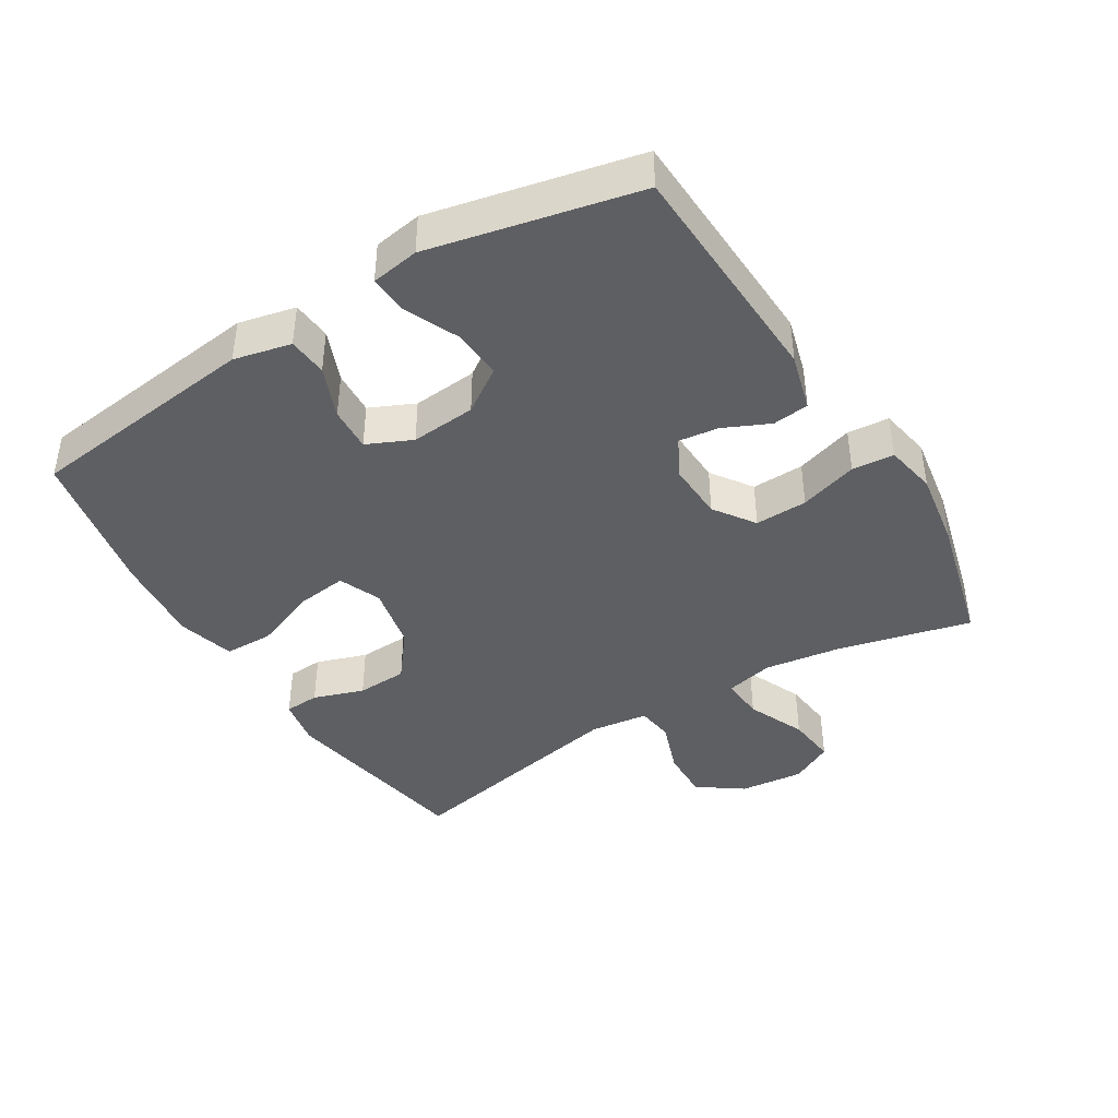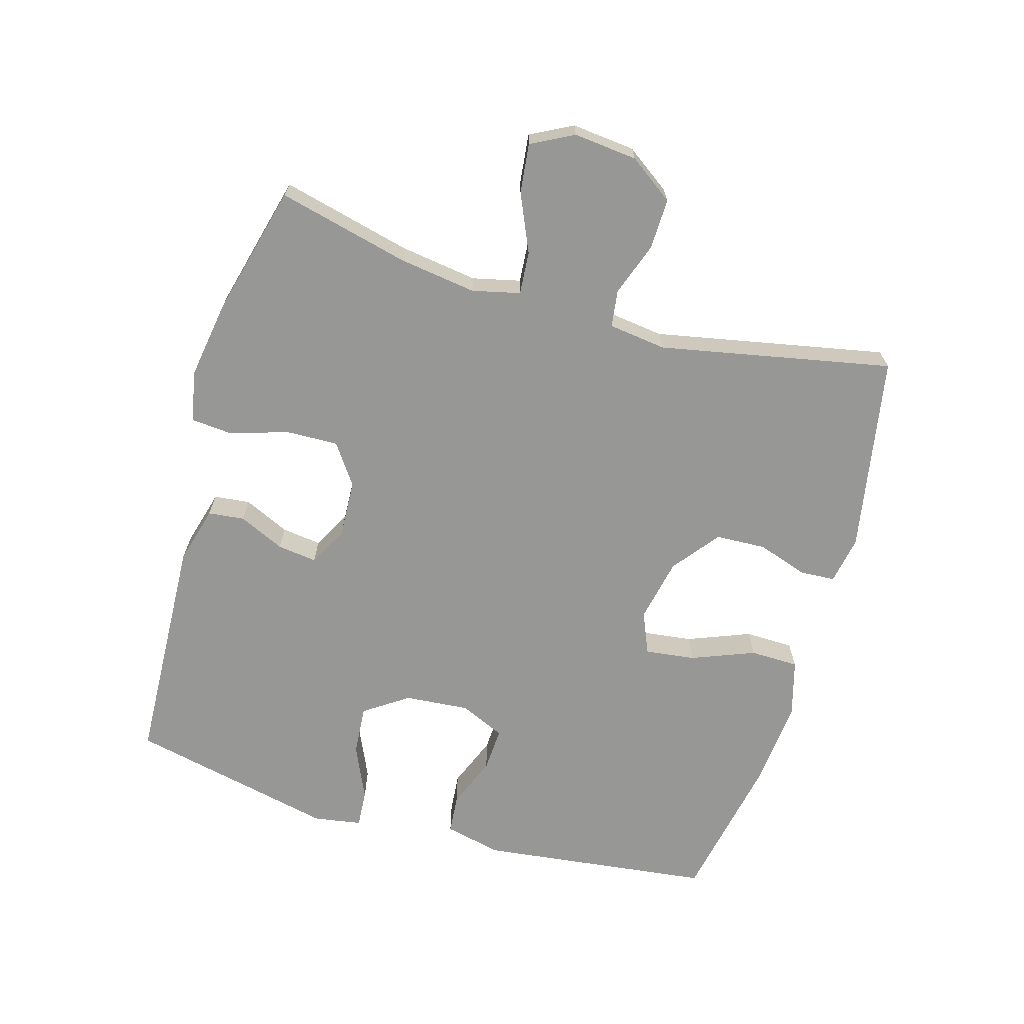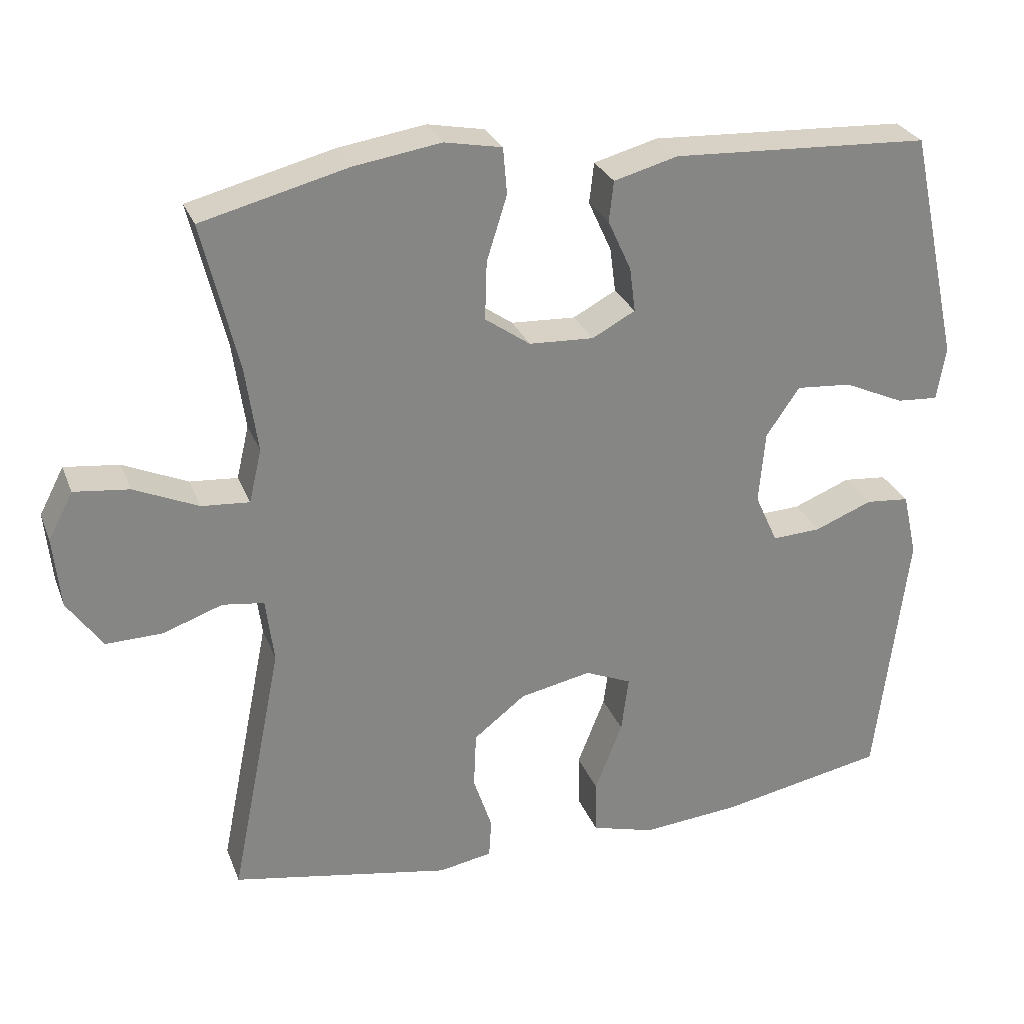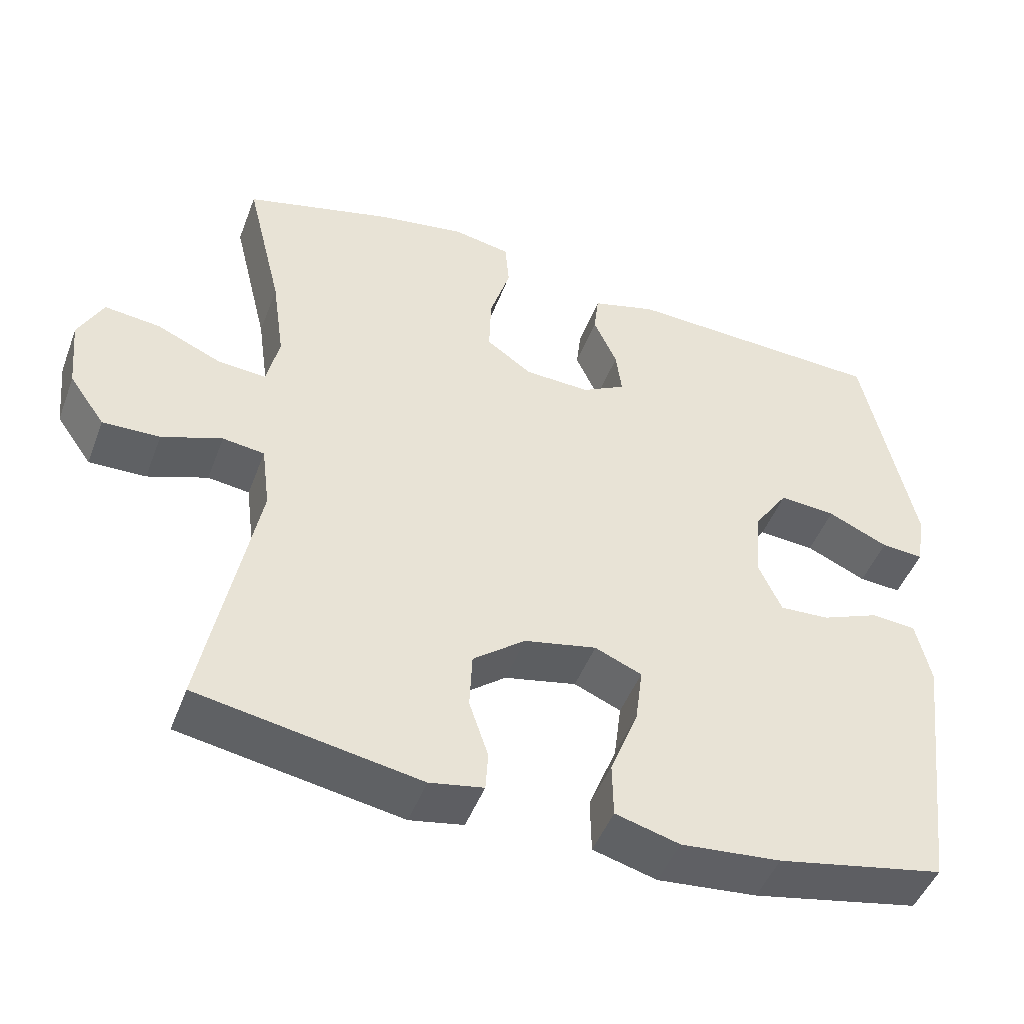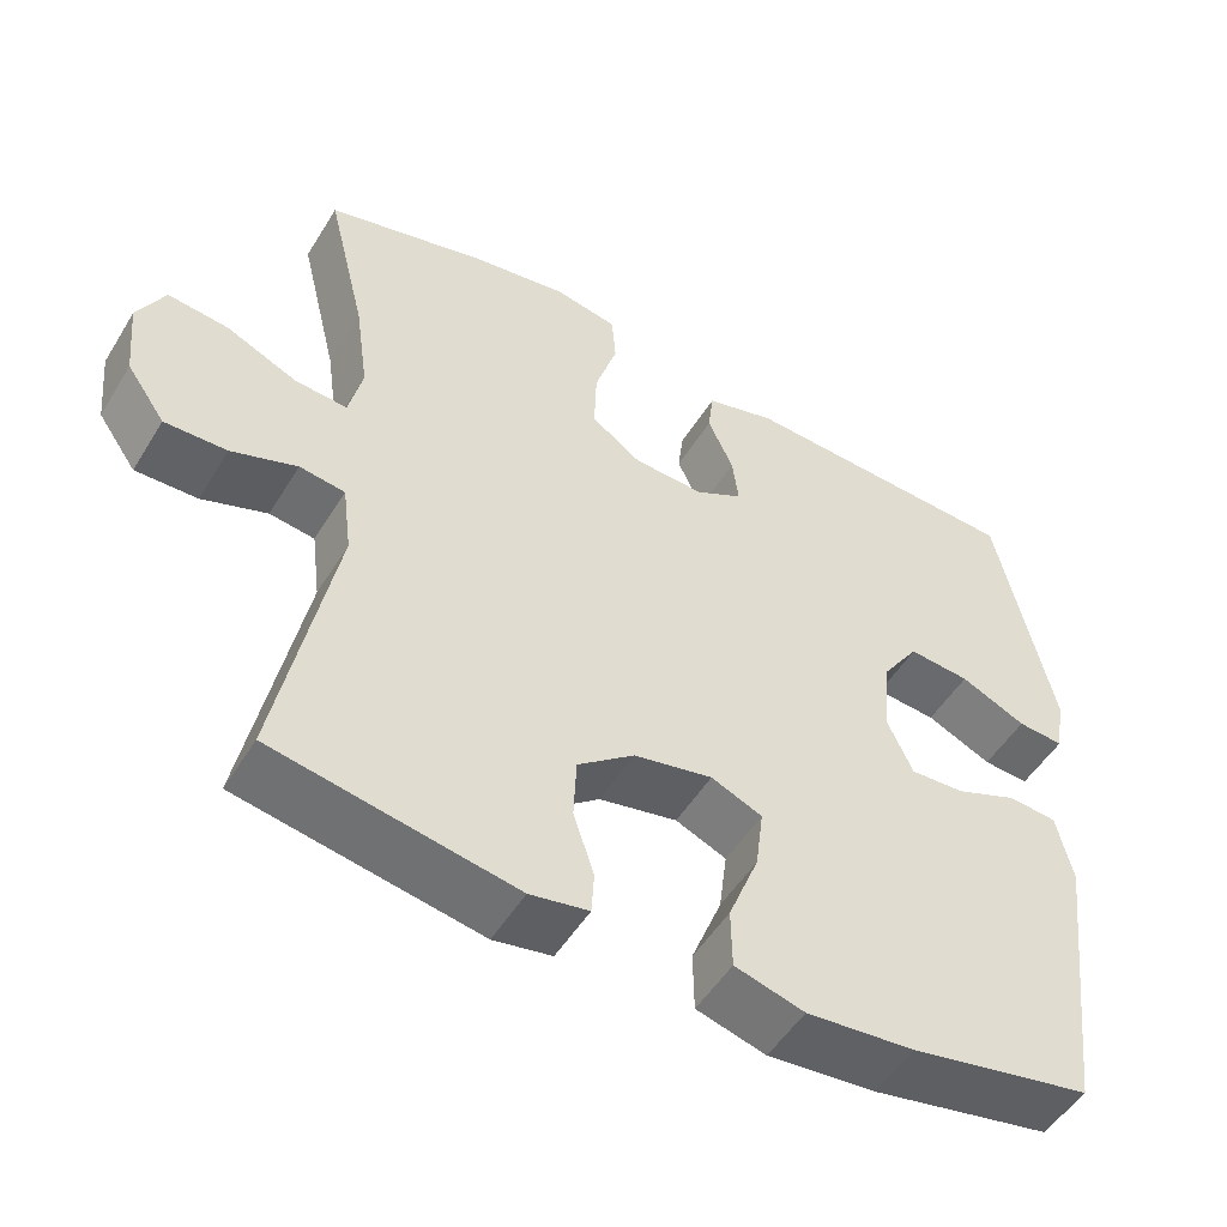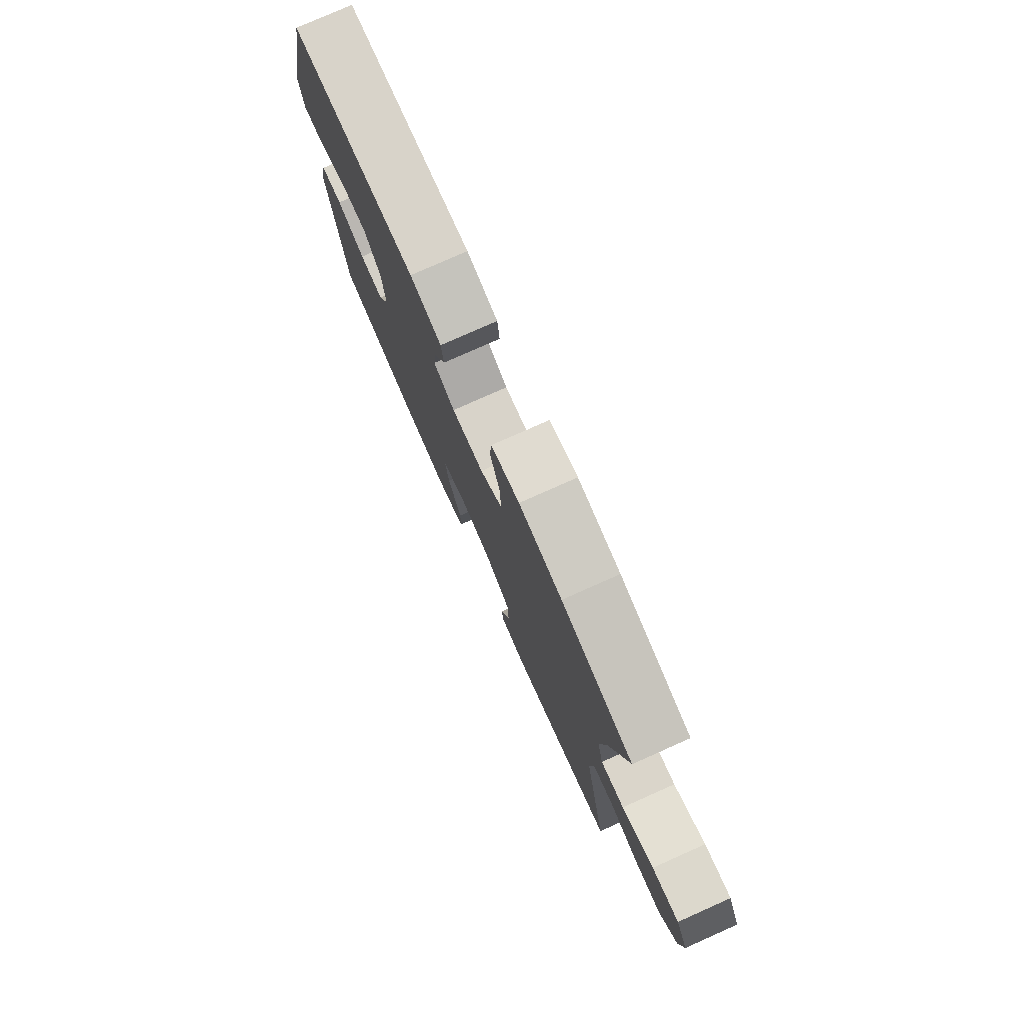
<metadata>
{"format":"obj","ext":"obj","renderer":"f3d","projection":"perspective","resolution":1024,"background":"white","views":[{"elev":-42.0,"azim":-58.6,"up":"+Y"},{"elev":-68.1,"azim":73.8,"up":"+Y"},{"elev":27.8,"azim":161.5,"up":"+Z"},{"elev":-47.1,"azim":159.8,"up":"+Z"},{"elev":-51.2,"azim":149.3,"up":"+Z"},{"elev":77.9,"azim":66.0,"up":"+Z"}]}
</metadata>
<code>
o path1162_path1162.001
v 0.4149 0.0375 -0.1431
v 0.4262 0.0375 -0.0538
v 0.4836 0.0375 -0.04597
v 0.5664 0.0375 -0.07522
v 0.6449 0.0375 -0.07705
v 0.6937 0.0375 -0.008103
v 0.7036 0.0375 0.09031
v 0.6694 0.0375 0.1557
v 0.5931 0.0375 0.1469
v 0.5037 0.0375 0.1075
v 0.4374 0.0375 0.1022
v 0.42 0.0375 0.1763
v 0.437 0.0375 0.2962
v 0.4864 0.0375 0.4996
v 0.2844 0.0375 0.5515
v 0.1633 0.0375 0.5704
v 0.08378 0.0375 0.5552
v 0.07844 0.0375 0.4907
v 0.1066 0.0375 0.4011
v 0.1091 0.0375 0.3204
v 0.04655 0.0375 0.2765
v -0.04321 0.0375 0.2722
v -0.1028 0.0375 0.3042
v -0.09491 0.0375 0.3657
v -0.06263 0.0375 0.4364
v -0.06911 0.0375 0.4924
v -0.1576 0.0375 0.5165
v -0.5155 0.0375 0.4996
v -0.5853 0.0375 0.1789
v -0.5731 0.0375 0.1049
v -0.515 0.0375 0.1091
v -0.4322 0.0375 0.1465
v -0.3549 0.0375 0.1528
v -0.3086 0.0375 0.08497
v -0.3 0.0375 -0.01514
v -0.3314 0.0375 -0.08431
v -0.3994 0.0375 -0.08081
v -0.479 0.0375 -0.04892
v -0.5397 0.0375 -0.0544
v -0.5597 0.0375 -0.1426
v -0.5155 0.0375 -0.5021
v -0.2861 0.0375 -0.5468
v -0.1495 0.0375 -0.5592
v -0.06175 0.0375 -0.5349
v -0.06044 0.0375 -0.4595
v -0.09875 0.0375 -0.3625
v -0.1088 0.0375 -0.2845
v -0.04432 0.0375 -0.2572
v 0.05472 0.0375 -0.2775
v 0.1267 0.0375 -0.3335
v 0.1302 0.0375 -0.4114
v 0.1041 0.0375 -0.4894
v 0.1075 0.0375 -0.5434
v 0.1815 0.0375 -0.5569
v 0.4864 0.0375 -0.5021
v 0.4149 -0.0375 -0.1431
v 0.4262 -0.0375 -0.0538
v 0.4836 -0.0375 -0.04597
v 0.5664 -0.0375 -0.07522
v 0.6449 -0.0375 -0.07705
v 0.6937 -0.0375 -0.008103
v 0.7036 -0.0375 0.09031
v 0.6694 -0.0375 0.1557
v 0.5931 -0.0375 0.1469
v 0.5037 -0.0375 0.1075
v 0.4374 -0.0375 0.1022
v 0.42 -0.0375 0.1763
v 0.437 -0.0375 0.2962
v 0.4864 -0.0375 0.4996
v 0.2844 -0.0375 0.5515
v 0.1633 -0.0375 0.5704
v 0.08378 -0.0375 0.5552
v 0.07844 -0.0375 0.4907
v 0.1066 -0.0375 0.4011
v 0.1091 -0.0375 0.3204
v 0.04655 -0.0375 0.2765
v -0.04321 -0.0375 0.2722
v -0.1028 -0.0375 0.3042
v -0.09491 -0.0375 0.3657
v -0.06263 -0.0375 0.4364
v -0.06911 -0.0375 0.4924
v -0.1576 -0.0375 0.5165
v -0.5155 -0.0375 0.4996
v -0.5853 -0.0375 0.1789
v -0.5731 -0.0375 0.1049
v -0.515 -0.0375 0.1091
v -0.4322 -0.0375 0.1465
v -0.3549 -0.0375 0.1528
v -0.3086 -0.0375 0.08497
v -0.3 -0.0375 -0.01514
v -0.3314 -0.0375 -0.08431
v -0.3994 -0.0375 -0.08081
v -0.479 -0.0375 -0.04892
v -0.5397 -0.0375 -0.0544
v -0.5597 -0.0375 -0.1426
v -0.5155 -0.0375 -0.5021
v -0.2861 -0.0375 -0.5468
v -0.1495 -0.0375 -0.5592
v -0.06175 -0.0375 -0.5349
v -0.06044 -0.0375 -0.4595
v -0.09875 -0.0375 -0.3625
v -0.1088 -0.0375 -0.2845
v -0.04432 -0.0375 -0.2572
v 0.05472 -0.0375 -0.2775
v 0.1267 -0.0375 -0.3335
v 0.1302 -0.0375 -0.4114
v 0.1041 -0.0375 -0.4894
v 0.1075 -0.0375 -0.5434
v 0.1815 -0.0375 -0.5569
v 0.4864 -0.0375 -0.5021
v 0.2844 0.0375 0.5515
v 0.1633 0.0375 0.5704
v 0.08378 0.0375 0.5552
v 0.08378 0.0375 0.5552
v 0.07844 0.0375 0.4907
v 0.4864 0.0375 0.4996
v 0.4864 0.0375 0.4996
v -0.06911 0.0375 0.4924
v -0.06911 0.0375 0.4924
v -0.1576 0.0375 0.5165
v -0.5155 0.0375 0.4996
v -0.5155 0.0375 0.4996
v -0.06263 0.0375 0.4364
v 0.1066 0.0375 0.4011
v -0.09491 0.0375 0.3657
v 0.437 0.0375 0.2962
v 0.1091 0.0375 0.3204
v -0.1028 0.0375 0.3042
v -0.1028 0.0375 0.3042
v 0.04655 0.0375 0.2765
v -0.04321 0.0375 0.2722
v -0.5853 0.0375 0.1789
v 0.42 0.0375 0.1763
v -0.4322 0.0375 0.1465
v -0.3549 0.0375 0.1528
v -0.3549 0.0375 0.1528
v -0.5731 0.0375 0.1049
v -0.5731 0.0375 0.1049
v 0.4374 0.0375 0.1022
v 0.4374 0.0375 0.1022
v 0.7036 0.0375 0.09031
v 0.6694 0.0375 0.1557
v 0.6694 0.0375 0.1557
v 0.5931 0.0375 0.1469
v -0.3086 0.0375 0.08497
v 0.5037 0.0375 0.1075
v -0.515 0.0375 0.1091
v 0.6937 0.0375 -0.008103
v -0.3 0.0375 -0.01514
v 0.6449 0.0375 -0.07705
v -0.3314 0.0375 -0.08431
v -0.3314 0.0375 -0.08431
v 0.5664 0.0375 -0.07522
v 0.4836 0.0375 -0.04597
v 0.4262 0.0375 -0.0538
v 0.4262 0.0375 -0.0538
v -0.3994 0.0375 -0.08081
v -0.479 0.0375 -0.04892
v -0.5397 0.0375 -0.0544
v -0.5397 0.0375 -0.0544
v 0.4149 0.0375 -0.1431
v -0.5597 0.0375 -0.1426
v -0.04432 0.0375 -0.2572
v 0.05472 0.0375 -0.2775
v -0.1088 0.0375 -0.2845
v -0.1088 0.0375 -0.2845
v 0.1267 0.0375 -0.3335
v -0.09875 0.0375 -0.3625
v 0.1302 0.0375 -0.4114
v -0.06044 0.0375 -0.4595
v 0.1041 0.0375 -0.4894
v -0.06175 0.0375 -0.5349
v -0.06175 0.0375 -0.5349
v -0.5155 0.0375 -0.5021
v -0.5155 0.0375 -0.5021
v 0.4864 0.0375 -0.5021
v 0.4864 0.0375 -0.5021
v 0.1075 0.0375 -0.5434
v 0.1075 0.0375 -0.5434
v -0.2861 0.0375 -0.5468
v -0.1495 0.0375 -0.5592
v 0.1815 0.0375 -0.5569
v 0.2844 -0.0375 0.5515
v 0.1633 -0.0375 0.5704
v 0.08378 -0.0375 0.5552
v 0.08378 -0.0375 0.5552
v 0.07844 -0.0375 0.4907
v 0.4864 -0.0375 0.4996
v 0.4864 -0.0375 0.4996
v -0.06911 -0.0375 0.4924
v -0.06911 -0.0375 0.4924
v -0.1576 -0.0375 0.5165
v -0.5155 -0.0375 0.4996
v -0.5155 -0.0375 0.4996
v -0.06263 -0.0375 0.4364
v 0.1066 -0.0375 0.4011
v -0.09491 -0.0375 0.3657
v 0.437 -0.0375 0.2962
v 0.1091 -0.0375 0.3204
v -0.1028 -0.0375 0.3042
v -0.1028 -0.0375 0.3042
v 0.04655 -0.0375 0.2765
v -0.04321 -0.0375 0.2722
v -0.5853 -0.0375 0.1789
v 0.42 -0.0375 0.1763
v -0.4322 -0.0375 0.1465
v -0.3549 -0.0375 0.1528
v -0.3549 -0.0375 0.1528
v -0.5731 -0.0375 0.1049
v -0.5731 -0.0375 0.1049
v 0.4374 -0.0375 0.1022
v 0.4374 -0.0375 0.1022
v 0.7036 -0.0375 0.09031
v 0.6694 -0.0375 0.1557
v 0.6694 -0.0375 0.1557
v 0.5931 -0.0375 0.1469
v -0.3086 -0.0375 0.08497
v 0.5037 -0.0375 0.1075
v -0.515 -0.0375 0.1091
v 0.6937 -0.0375 -0.008103
v -0.3 -0.0375 -0.01514
v 0.6449 -0.0375 -0.07705
v -0.3314 -0.0375 -0.08431
v -0.3314 -0.0375 -0.08431
v 0.5664 -0.0375 -0.07522
v 0.4836 -0.0375 -0.04597
v 0.4262 -0.0375 -0.0538
v 0.4262 -0.0375 -0.0538
v -0.3994 -0.0375 -0.08081
v -0.479 -0.0375 -0.04892
v -0.5397 -0.0375 -0.0544
v -0.5397 -0.0375 -0.0544
v 0.4149 -0.0375 -0.1431
v -0.5597 -0.0375 -0.1426
v -0.04432 -0.0375 -0.2572
v 0.05472 -0.0375 -0.2775
v -0.1088 -0.0375 -0.2845
v -0.1088 -0.0375 -0.2845
v 0.1267 -0.0375 -0.3335
v -0.09875 -0.0375 -0.3625
v 0.1302 -0.0375 -0.4114
v -0.06044 -0.0375 -0.4595
v 0.1041 -0.0375 -0.4894
v -0.06175 -0.0375 -0.5349
v -0.06175 -0.0375 -0.5349
v -0.5155 -0.0375 -0.5021
v -0.5155 -0.0375 -0.5021
v 0.4864 -0.0375 -0.5021
v 0.4864 -0.0375 -0.5021
v 0.1075 -0.0375 -0.5434
v 0.1075 -0.0375 -0.5434
v -0.2861 -0.0375 -0.5468
v -0.1495 -0.0375 -0.5592
v 0.1815 -0.0375 -0.5569
f 236 233 227
f 217 200 207
f 192 207 197
f 220 225 222
f 183 198 188
f 241 248 239
f 223 237 221
f 236 227 202
f 239 233 236
f 246 229 234
f 246 223 229
f 248 241 254
f 233 239 248
f 209 219 204
f 253 240 252
f 207 193 206
f 196 183 184
f 218 225 216
f 221 203 217
f 211 205 202
f 206 204 219
f 197 207 200
f 240 253 242
f 237 252 240
f 216 220 213
f 225 218 226
f 197 195 192
f 252 223 246
f 221 235 203
f 230 234 229
f 250 254 243
f 243 254 241
f 200 217 203
f 193 207 192
f 198 199 205
f 187 184 185
f 211 226 218
f 204 206 193
f 202 205 199
f 237 223 252
f 235 236 202
f 199 198 196
f 216 213 214
f 227 211 202
f 183 196 198
f 225 220 216
f 192 195 190
f 196 184 187
f 227 226 211
f 231 234 230
f 244 242 253
f 203 235 202
f 237 235 221
f 15 16 71 70
f 16 114 186 71
f 17 18 73 72
f 117 15 70 189
f 119 27 82 191
f 27 122 194 82
f 25 26 81 80
f 18 19 74 73
f 24 25 80 79
f 13 14 69 68
f 19 20 75 74
f 129 24 79 201
f 20 21 76 75
f 22 23 78 77
f 28 29 84 83
f 12 13 68 67
f 21 22 77 76
f 32 136 208 87
f 29 138 210 84
f 140 12 67 212
f 7 143 215 62
f 8 9 64 63
f 33 34 89 88
f 9 10 65 64
f 31 32 87 86
f 30 31 86 85
f 10 11 66 65
f 6 7 62 61
f 34 35 90 89
f 5 6 61 60
f 35 152 224 90
f 4 5 60 59
f 3 4 59 58
f 156 3 58 228
f 37 38 93 92
f 38 160 232 93
f 1 2 57 56
f 39 40 95 94
f 36 37 92 91
f 48 49 104 103
f 166 48 103 238
f 49 50 105 104
f 46 47 102 101
f 50 51 106 105
f 45 46 101 100
f 51 52 107 106
f 173 45 100 245
f 40 175 247 95
f 177 1 56 249
f 52 179 251 107
f 41 42 97 96
f 43 44 99 98
f 42 43 98 97
f 54 55 110 109
f 53 54 109 108
f 164 155 161
f 145 135 128
f 120 125 135
f 148 150 153
f 111 116 126
f 169 167 176
f 151 149 165
f 164 130 155
f 167 164 161
f 174 162 157
f 174 157 151
f 176 182 169
f 161 176 167
f 137 132 147
f 181 180 168
f 135 134 121
f 124 112 111
f 146 144 153
f 149 145 131
f 139 130 133
f 134 147 132
f 125 128 135
f 168 170 181
f 165 168 180
f 144 141 148
f 153 154 146
f 125 120 123
f 180 174 151
f 149 131 163
f 158 157 162
f 178 171 182
f 171 169 182
f 128 131 145
f 121 120 135
f 126 133 127
f 115 113 112
f 139 146 154
f 132 121 134
f 130 127 133
f 165 180 151
f 163 130 164
f 127 124 126
f 144 142 141
f 155 130 139
f 111 126 124
f 153 144 148
f 120 118 123
f 124 115 112
f 155 139 154
f 159 158 162
f 172 181 170
f 131 130 163
f 165 149 163

</code>
